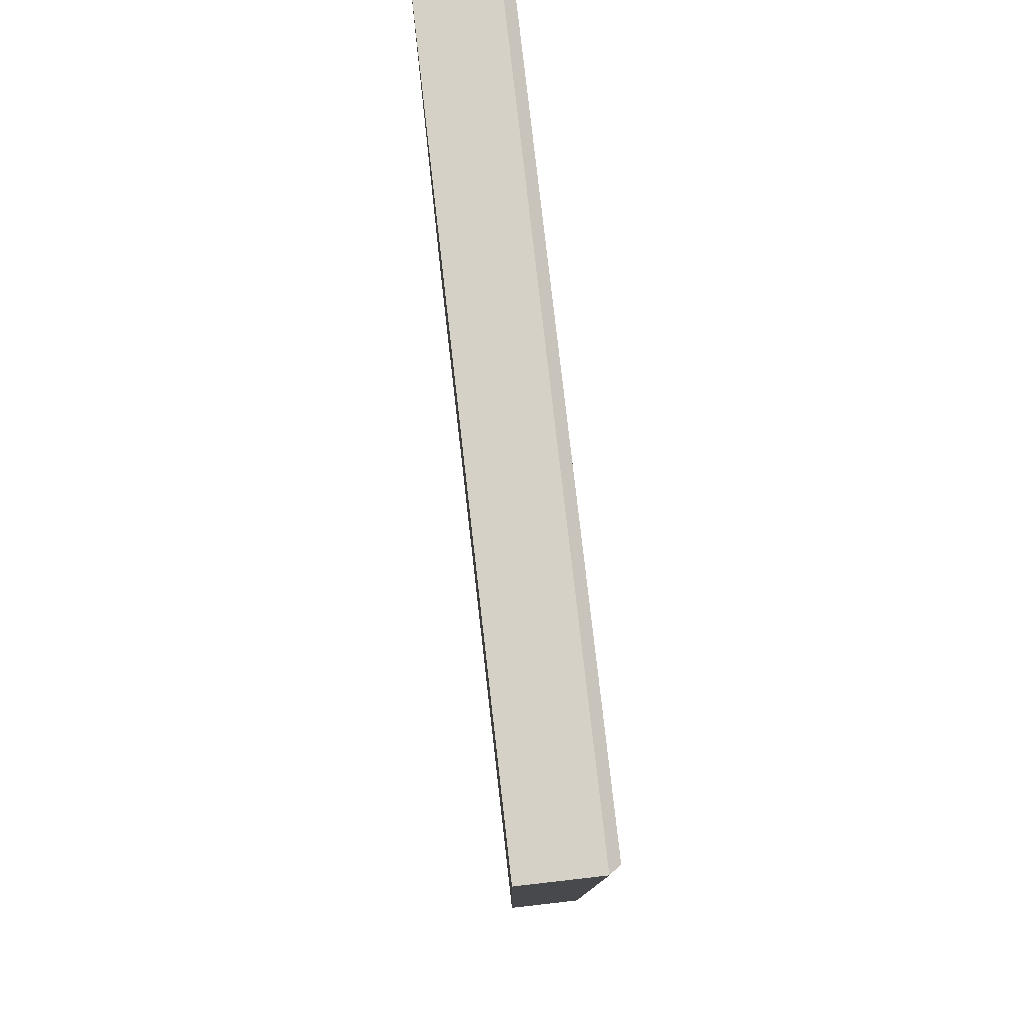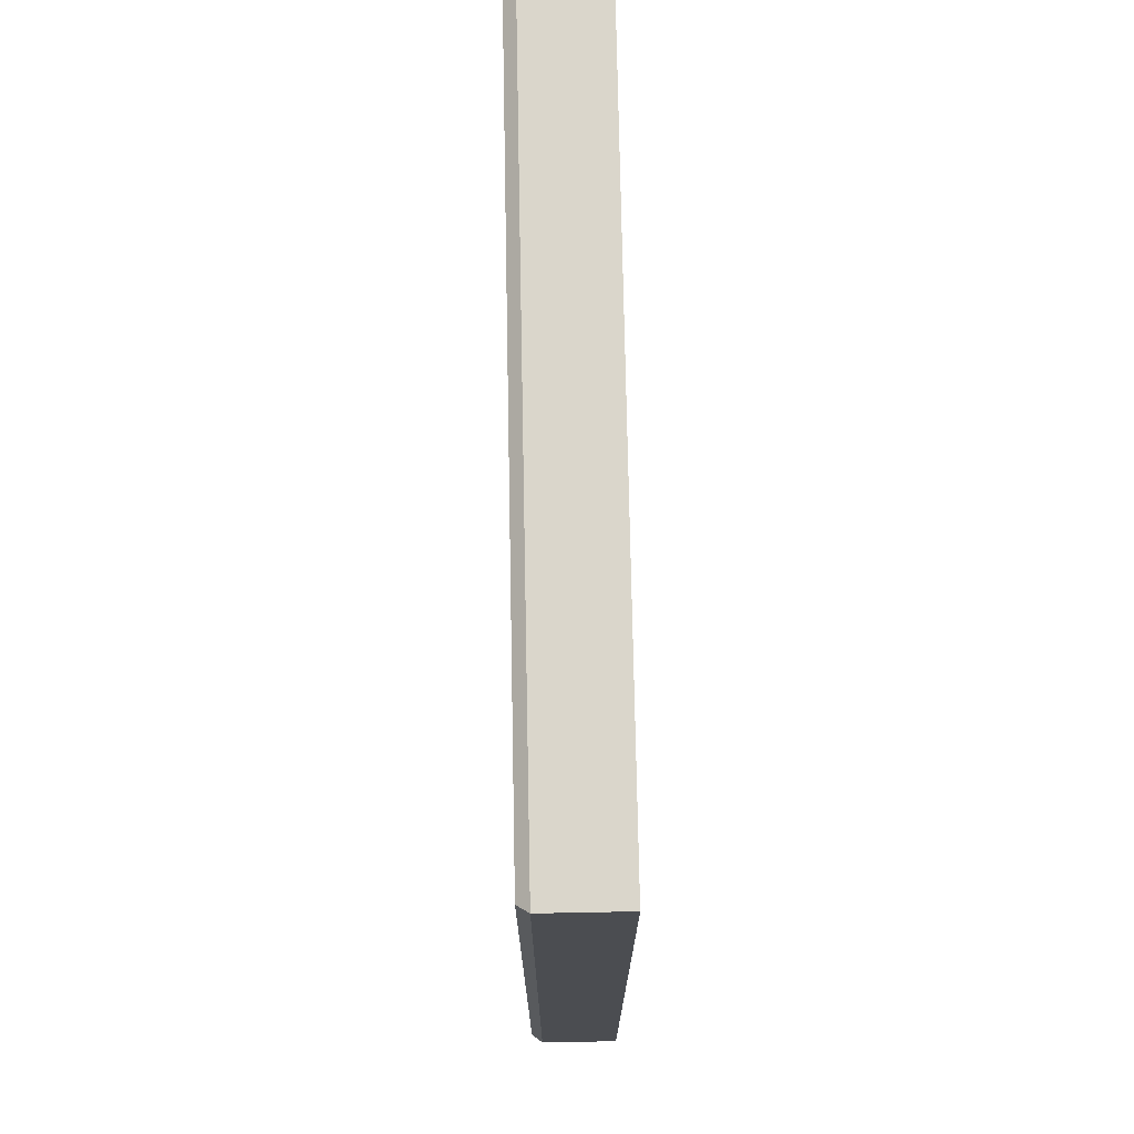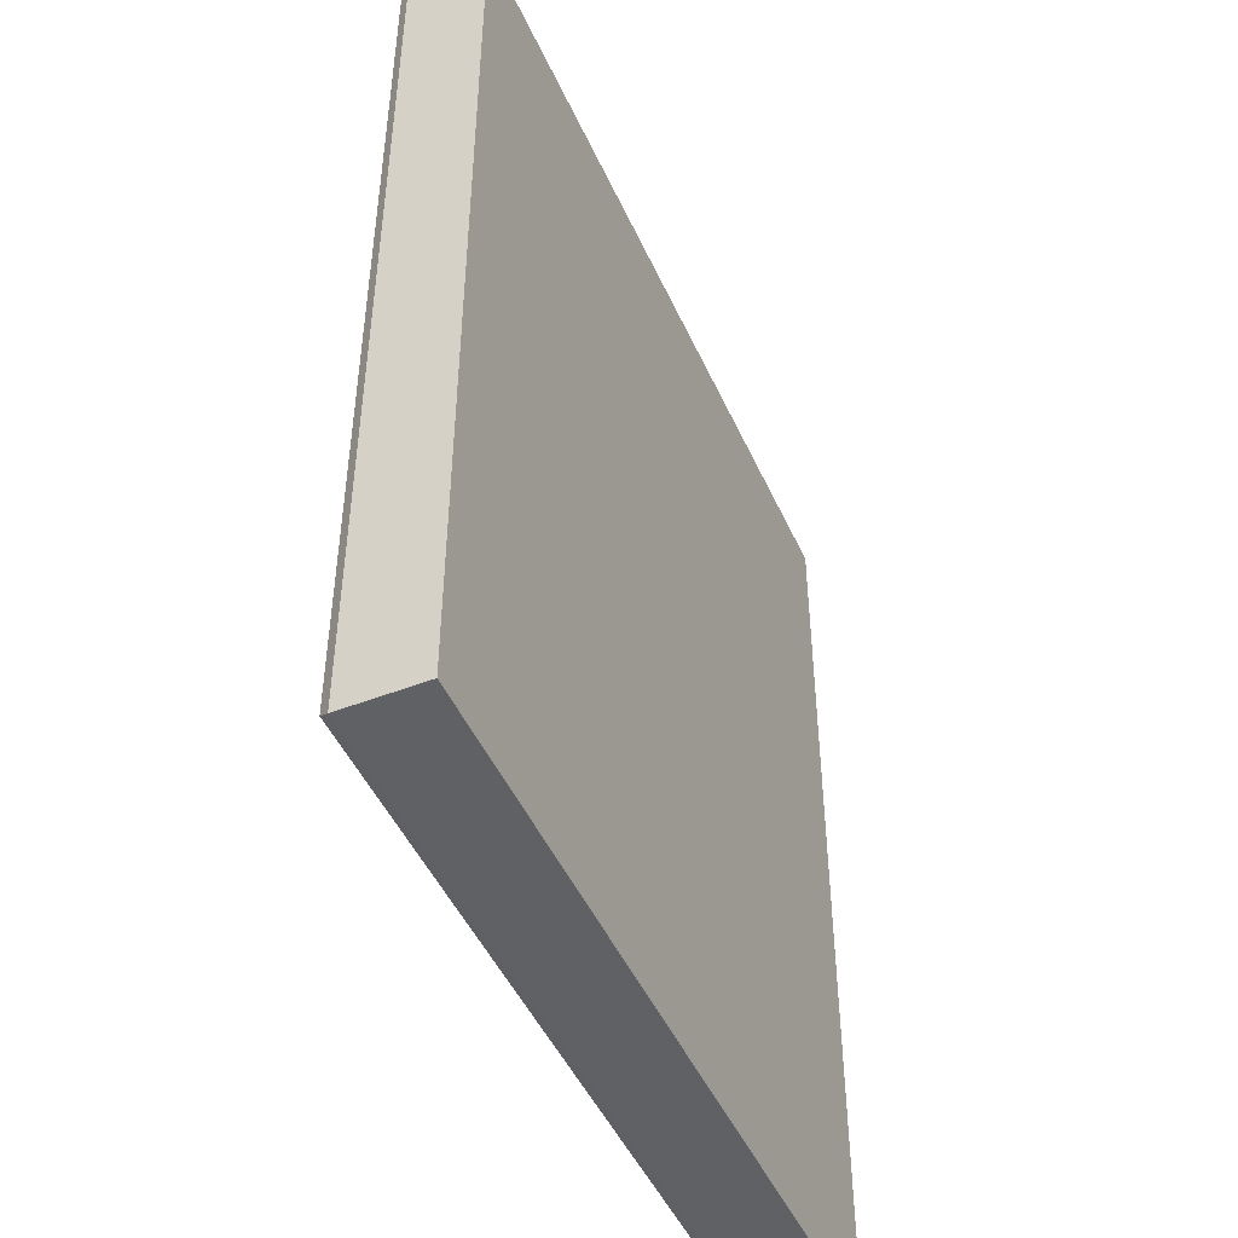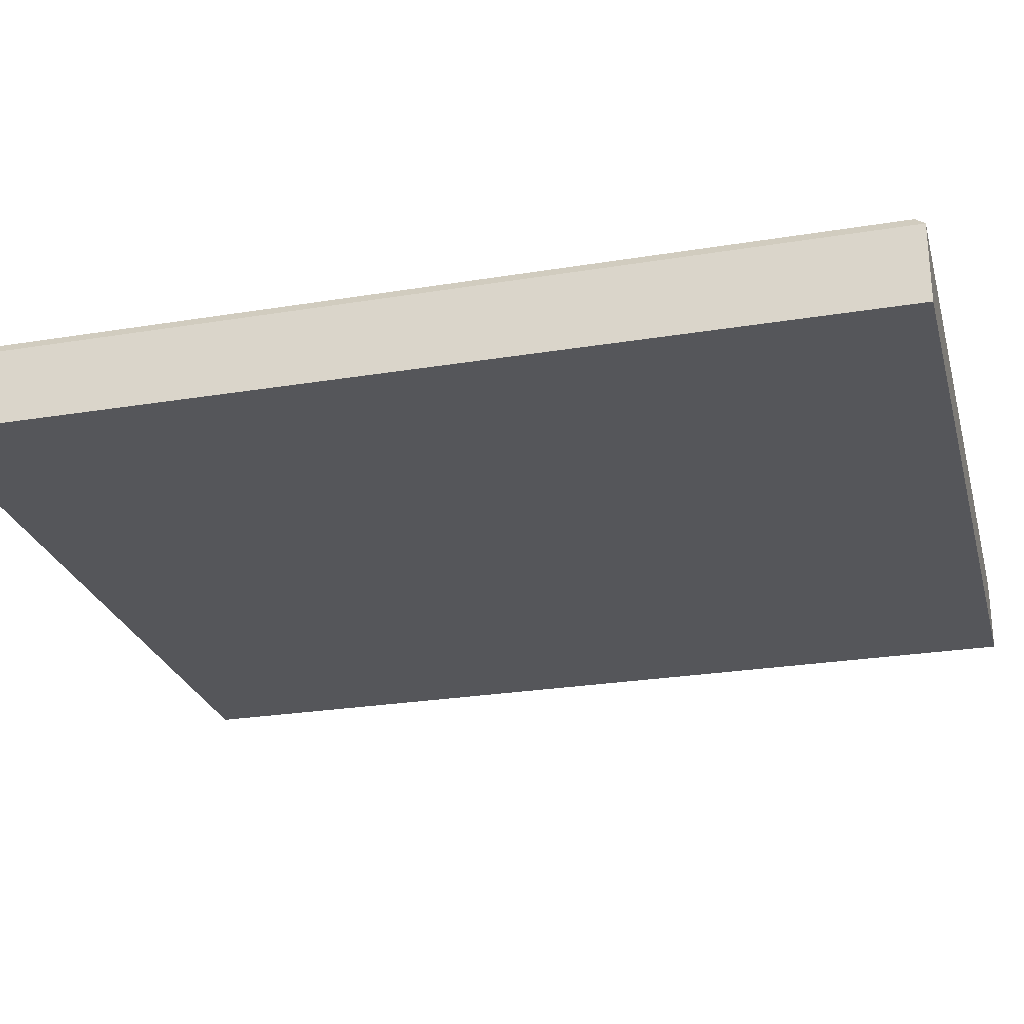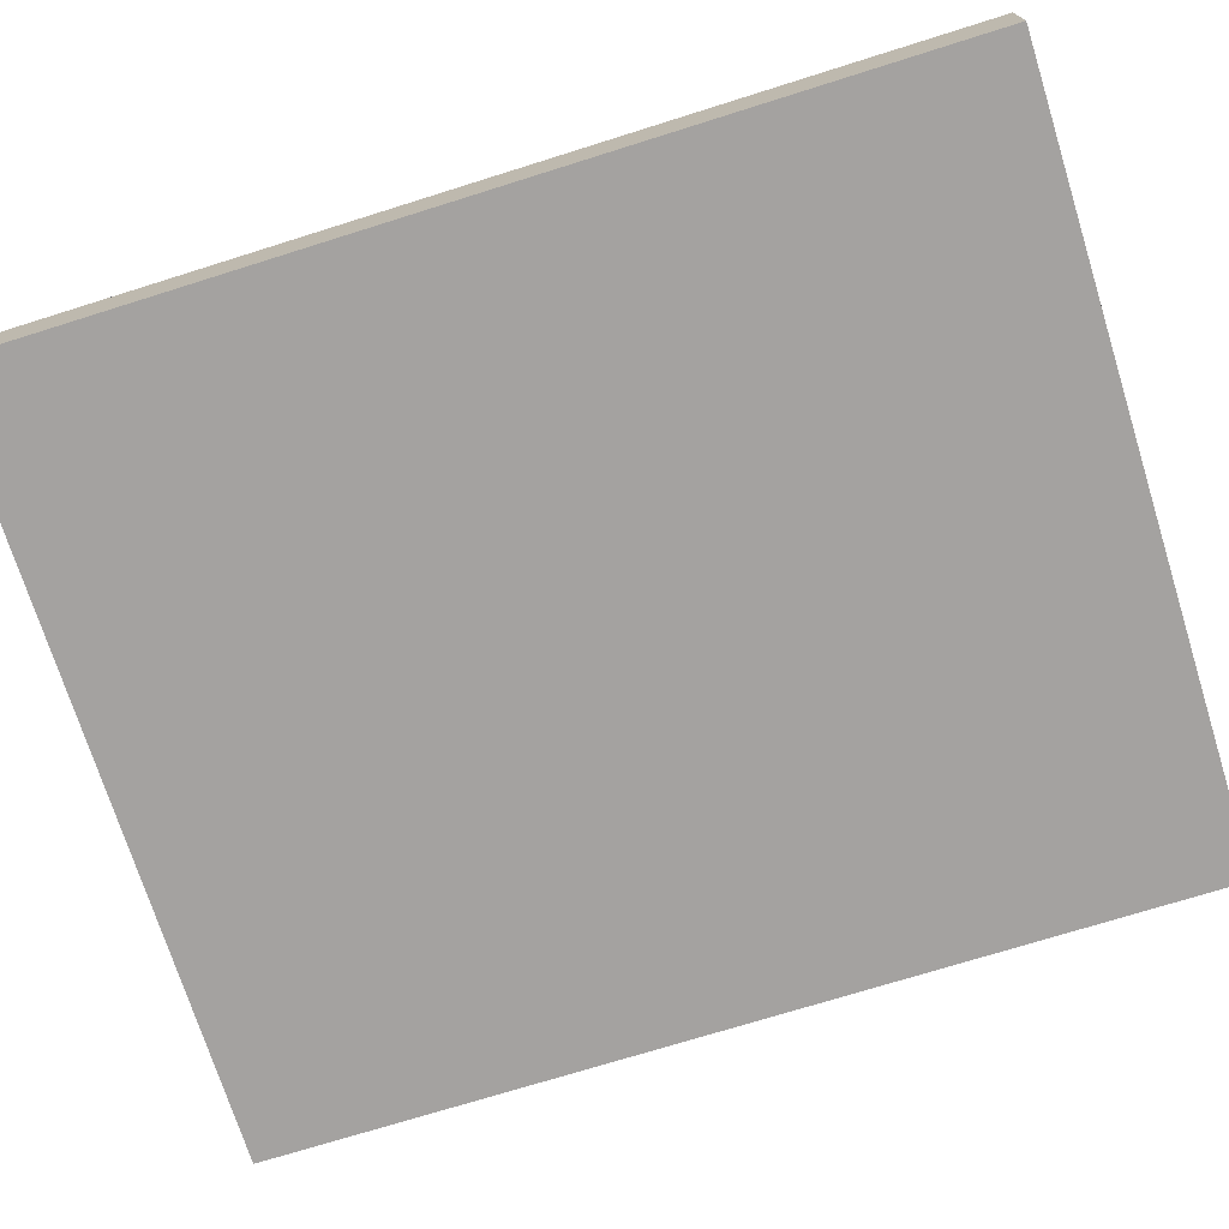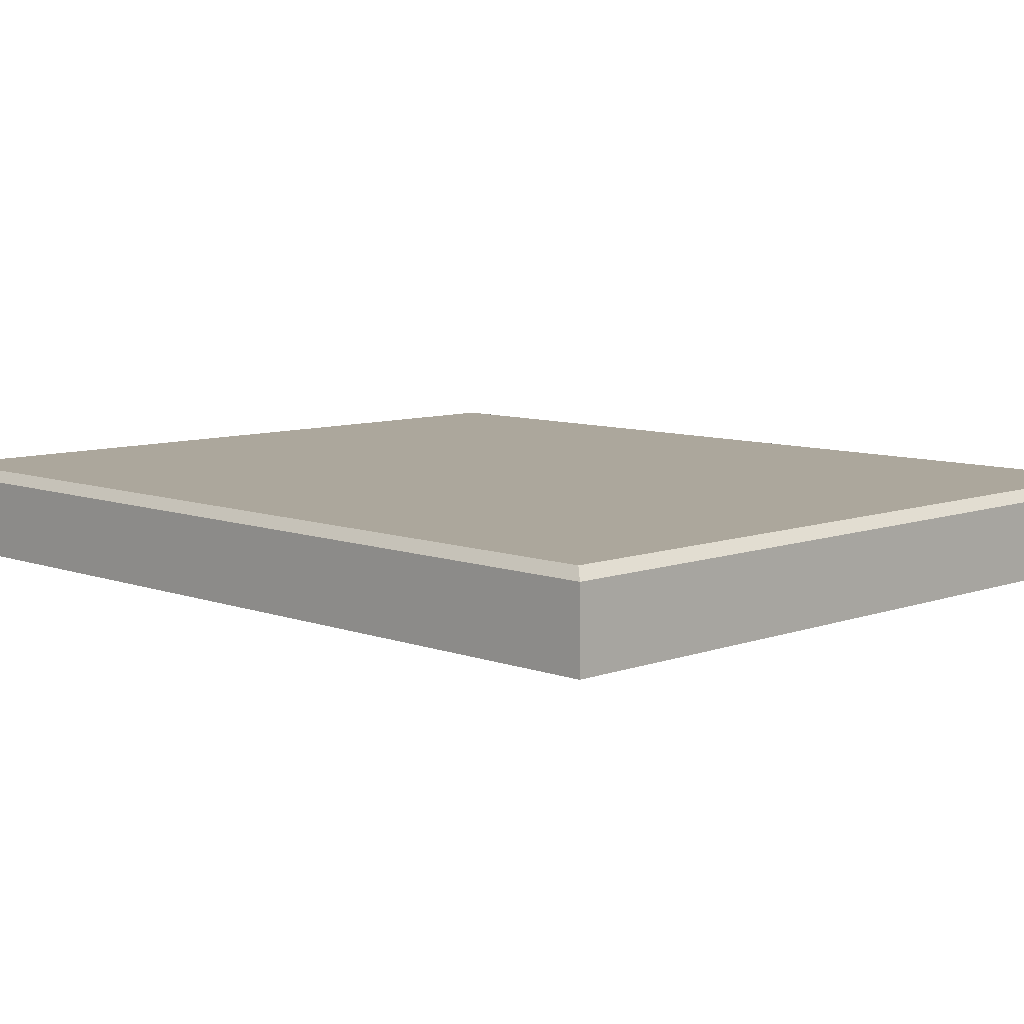
<metadata>
{"format":"obj","ext":"obj","renderer":"f3d","projection":"perspective","resolution":1024,"background":"white","views":[{"elev":79.2,"azim":83.5,"up":"+Z"},{"elev":73.9,"azim":-91.1,"up":"+Z"},{"elev":-47.7,"azim":-66.4,"up":"+Z"},{"elev":-26.0,"azim":-75.4,"up":"+Y"},{"elev":-72.7,"azim":107.4,"up":"+Y"},{"elev":8.3,"azim":-44.8,"up":"+Y"}]}
</metadata>
<code>
o Sufit.NR12.001_Cube.050
v 2.5 -0.25 -3
v 2.45 0.32 -2.94
v 2.5 -0.25 3
v 2.45 0.32 2.94
v -2.5 -0.25 -3
v -2.45 0.32 -2.94
v -2.5 -0.25 3
v -2.45 0.32 2.94
v 2.5 0.25 -3
v 2.5 0.25 3
v -2.5 0.25 3
v -2.5 0.25 -3
f 9 3 1
f 10 7 3
f 11 5 7
f 12 1 5
f 7 1 3
f 4 6 8
f 4 9 2
f 8 10 4
f 6 11 8
f 2 12 6
f 9 10 3
f 10 11 7
f 11 12 5
f 12 9 1
f 7 5 1
f 4 2 6
f 4 10 9
f 8 11 10
f 6 12 11
f 2 9 12

</code>
